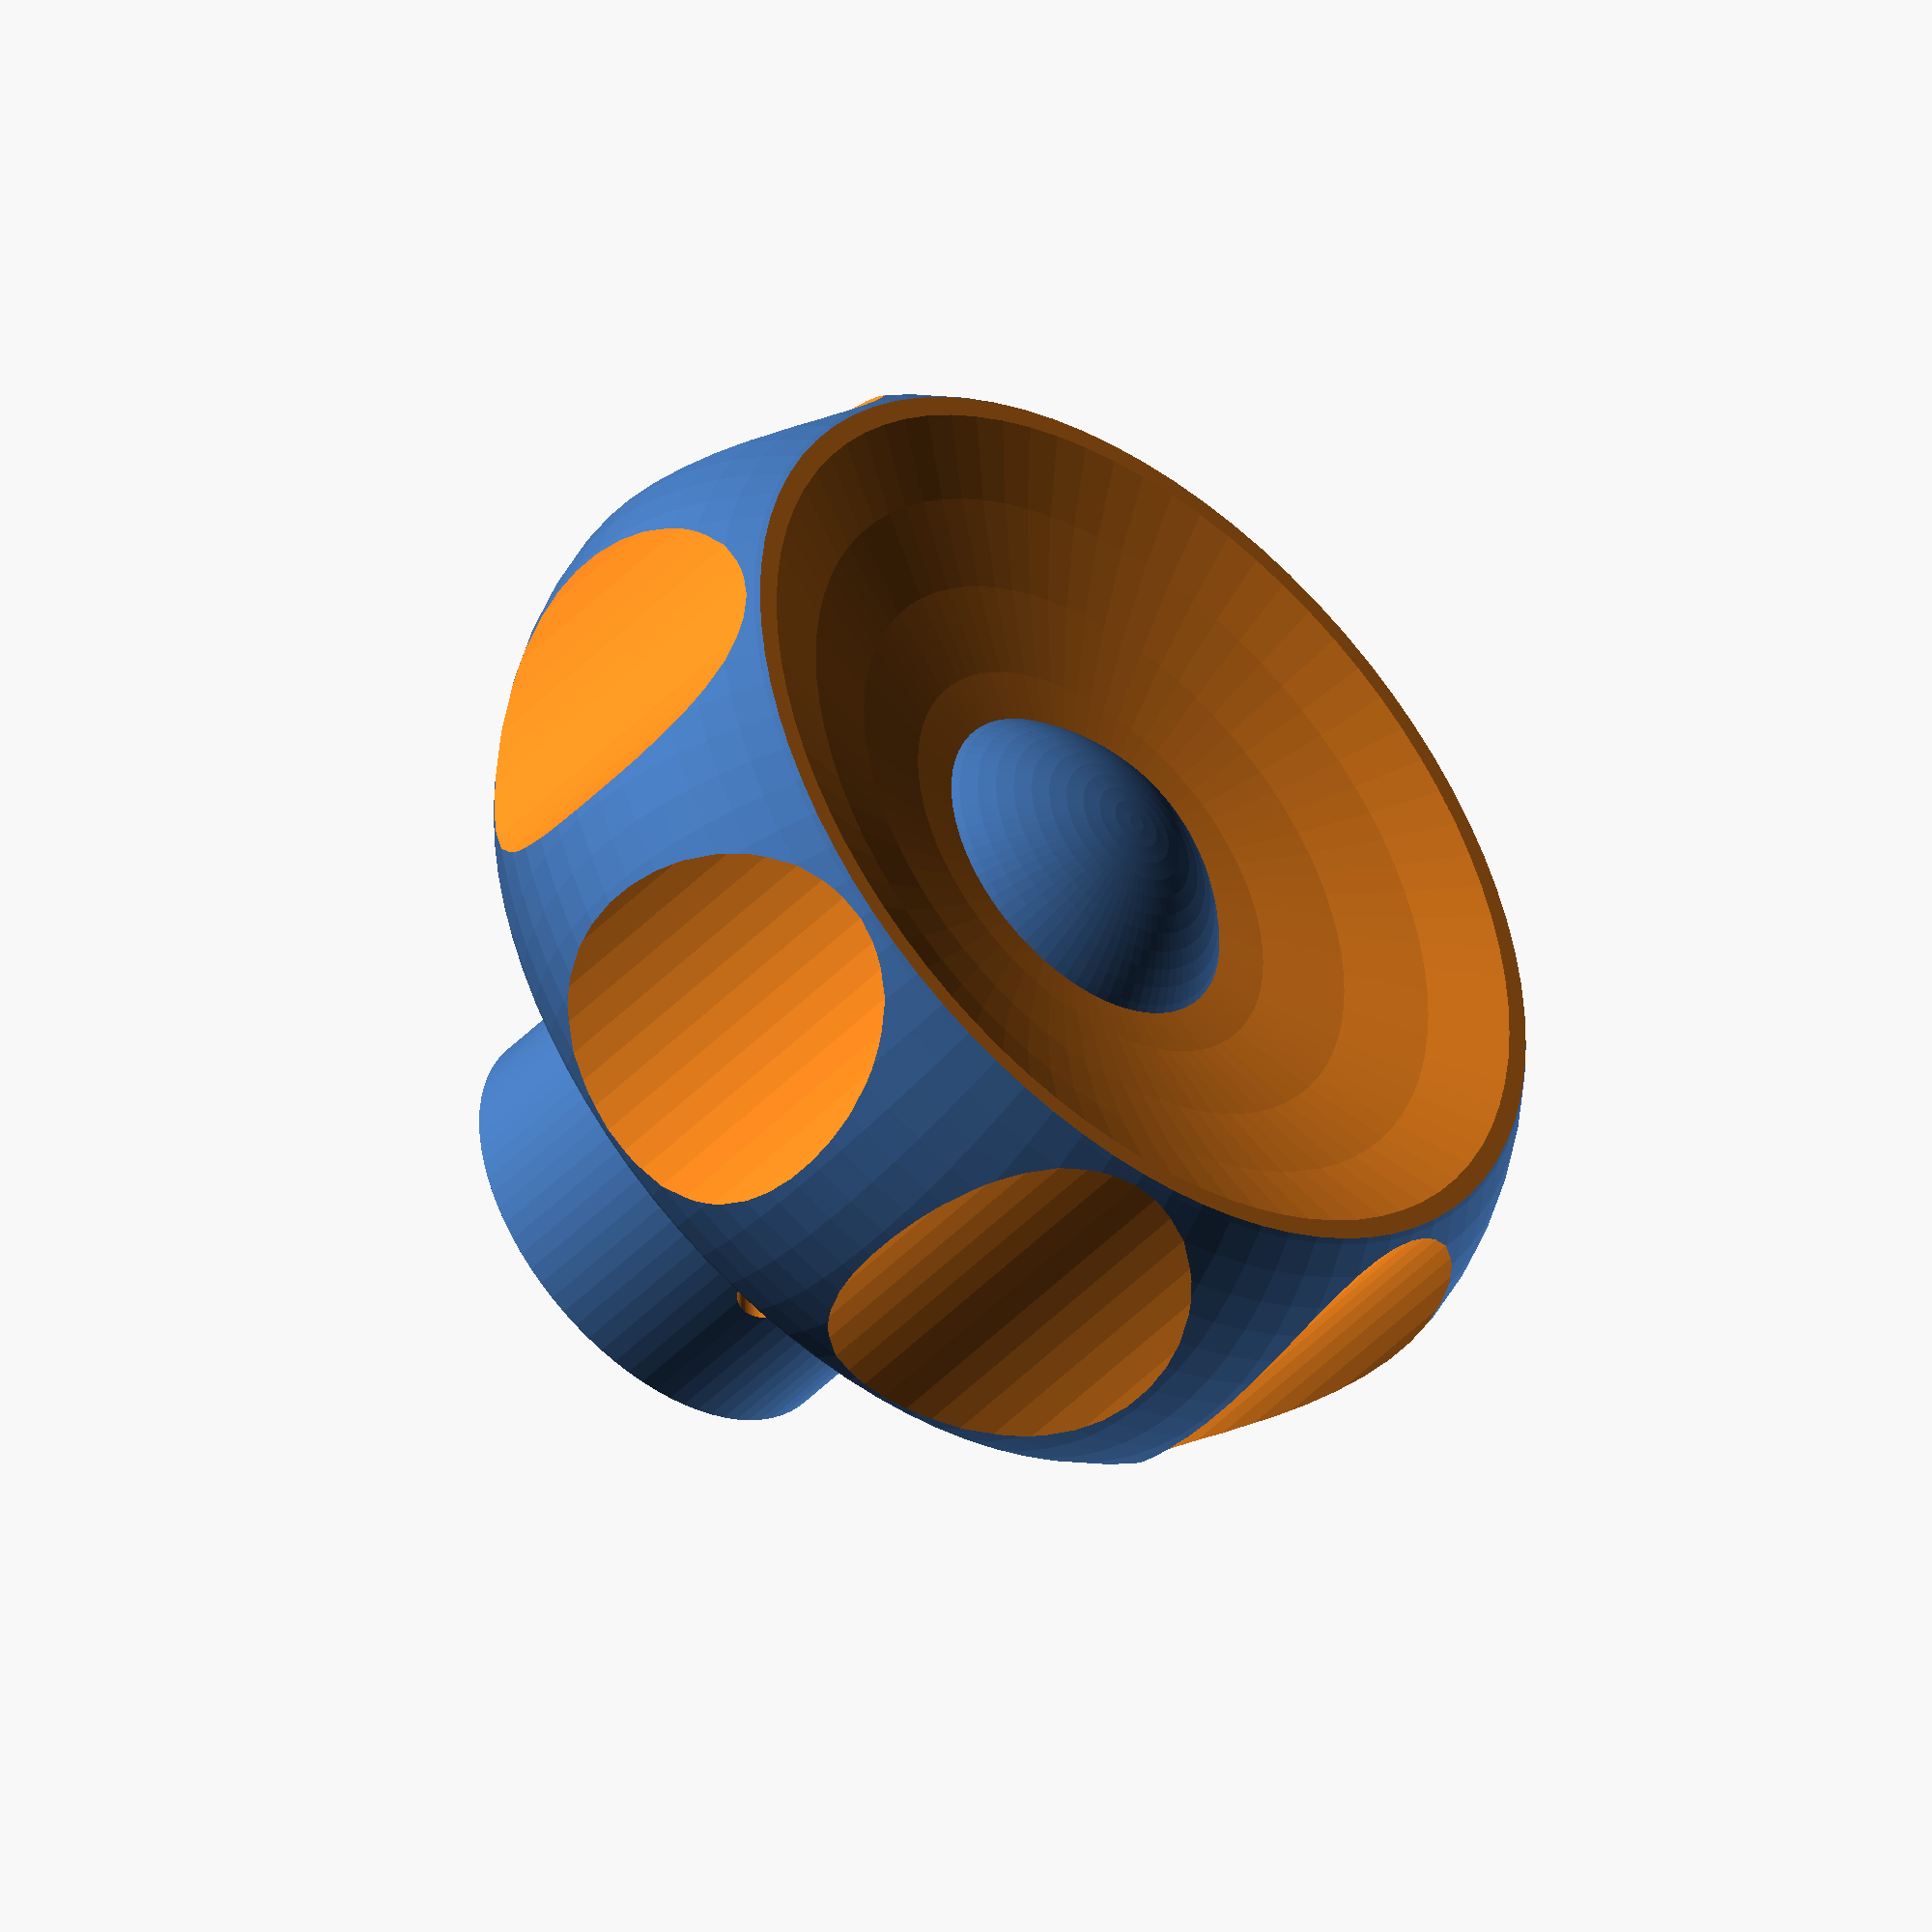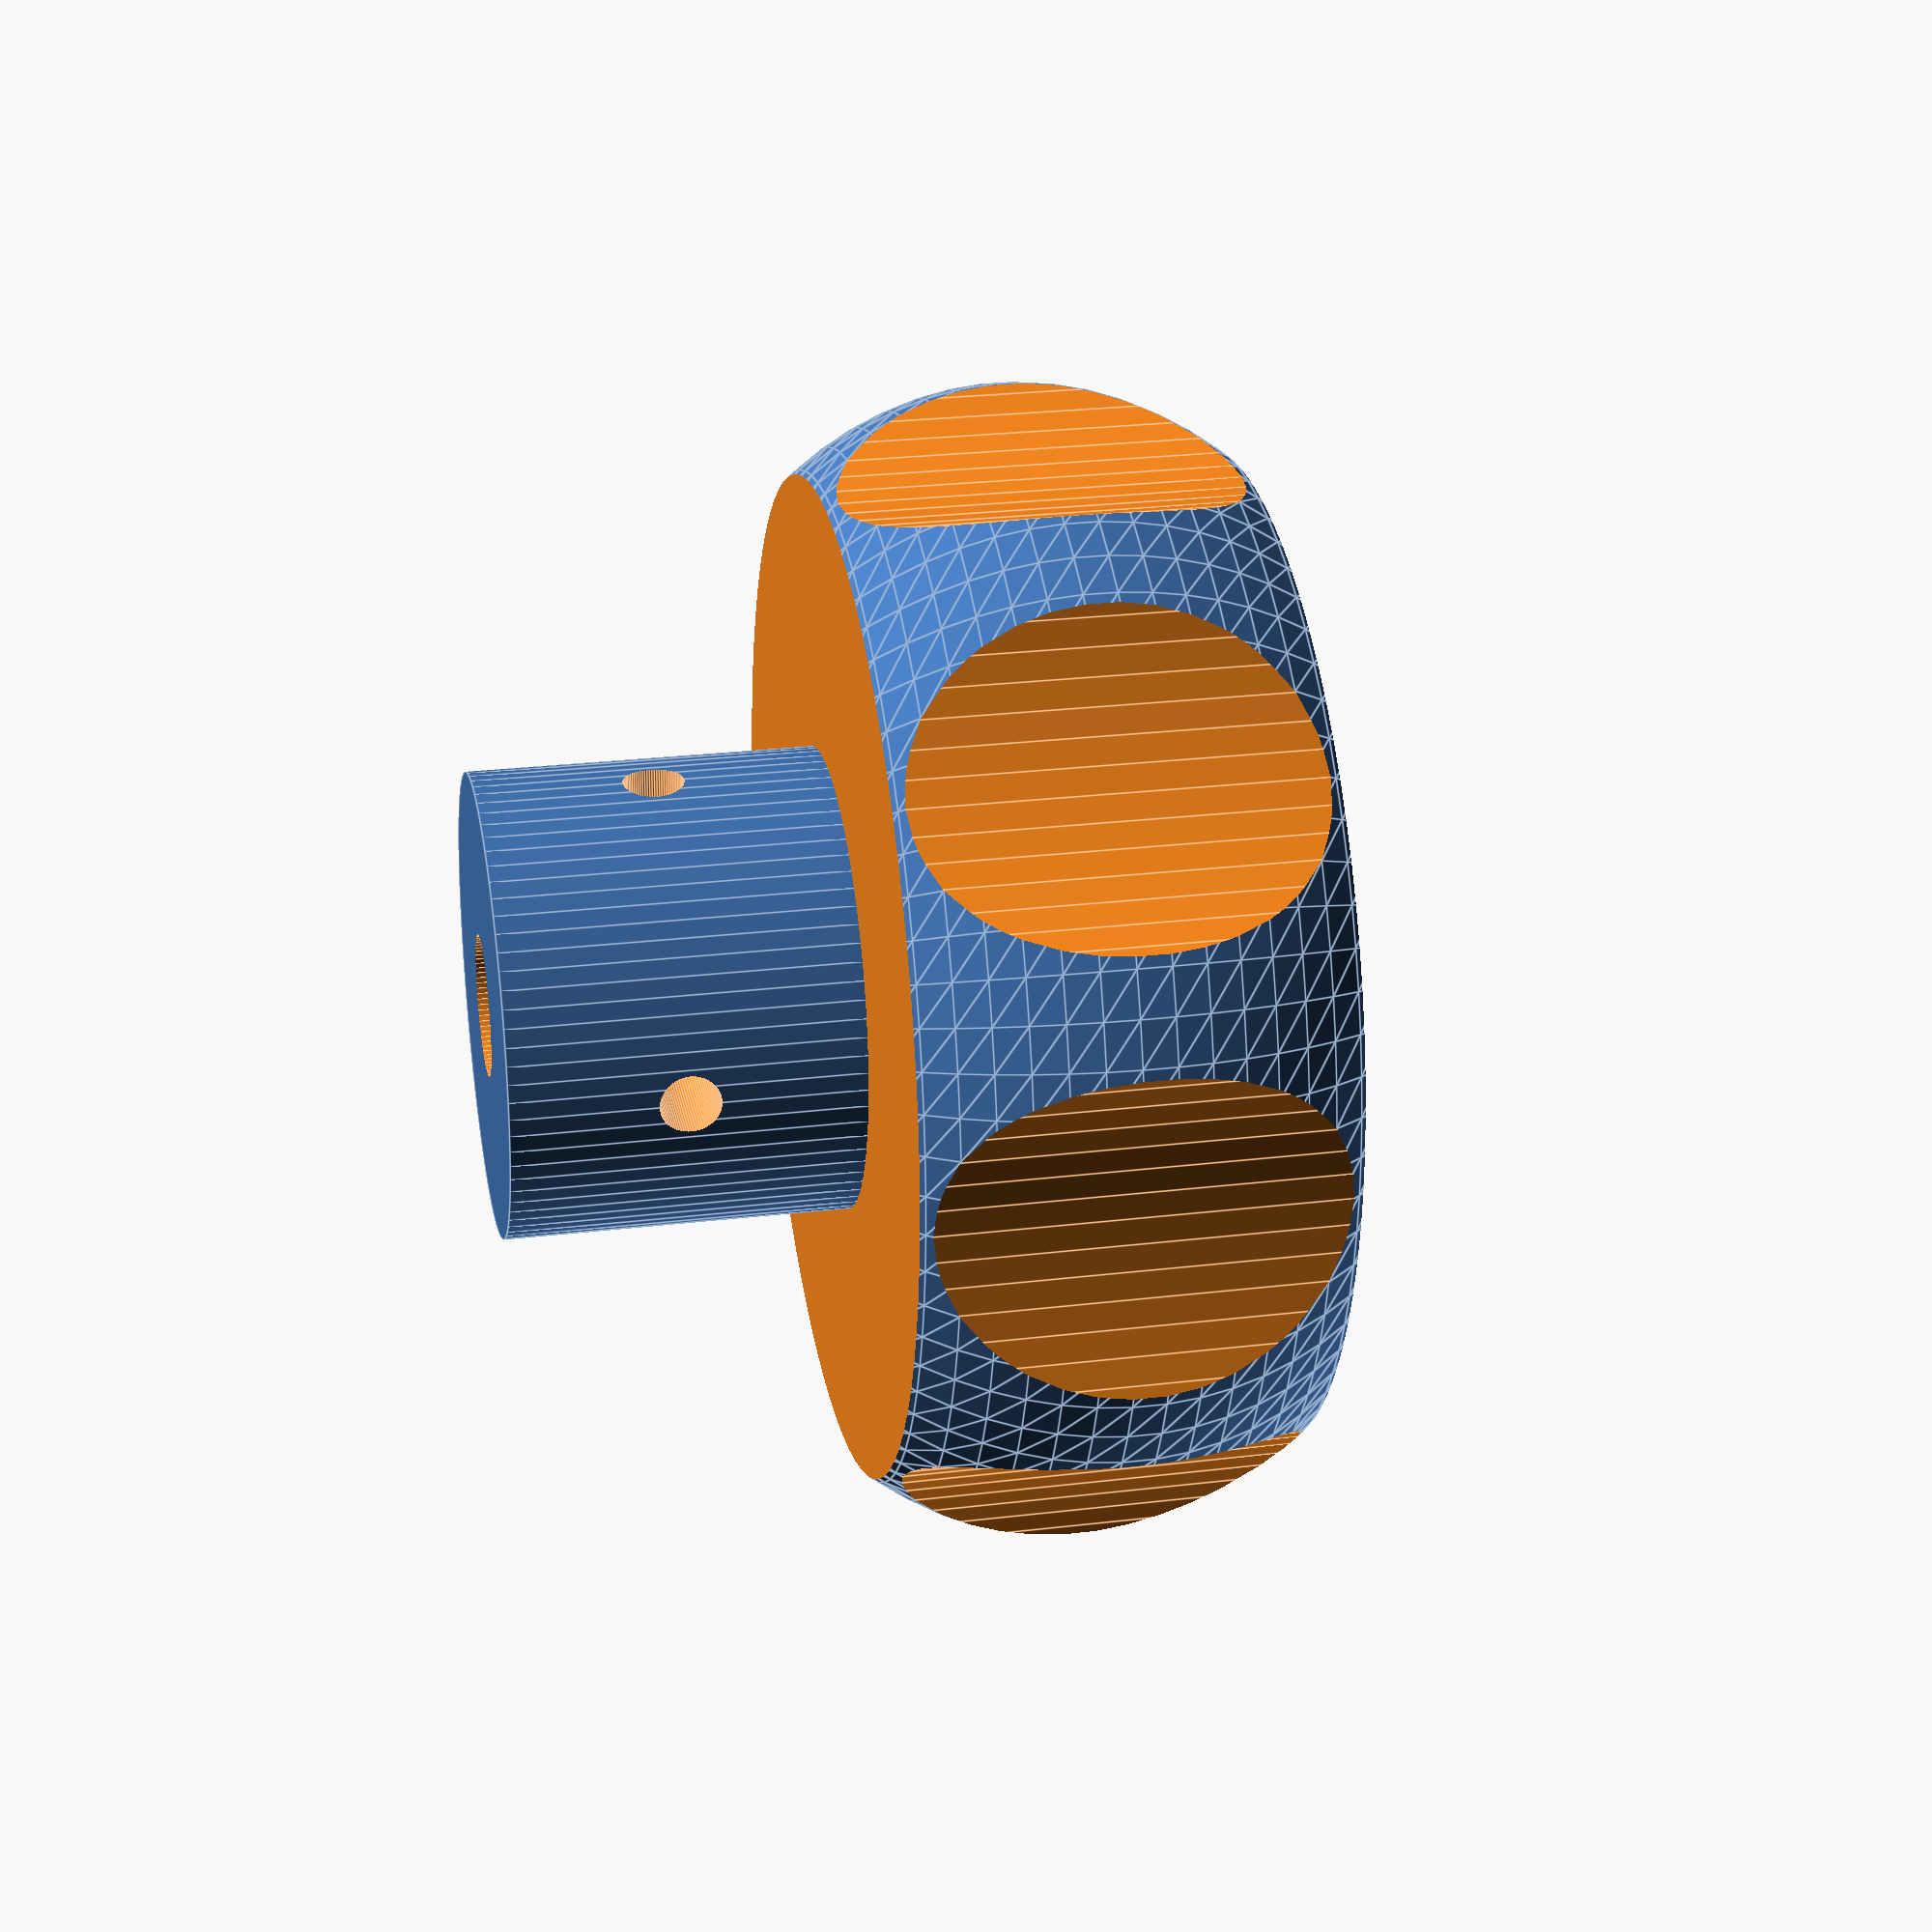
<openscad>
/*

A module that creates a "knob". The style is similar to fasteners that might be found on mechanical equipment, but the base is suitable for potentiometers and similar applications. The design came about because of a restoration project that used this style of knob and had to be remade. Parameterization includes all the diameters, see the parameter list for a quick description.

File is Copyright 2022 by Atkelar; free for non-commercial use - please share any improvements or suggestions!

*/

$fn = 80;
xTolerance = 0.1;   // grow/shrink to make the model fit when needed.

module TuningKnob(
    dBase = 20,     // the base (stem) diameter
    hBase= 15,      // the length of the base (stem)
    dTop = 50,      // the outer diameter of the top part
    hTop = 18,      // the height of the top part
    dAxle = 6,      // the diameter of the axle (6 or 4mm?)
    dScrew = 2.5,   // the diameter for the screw-holes (2.5 ~ M3)
    dGrip = 30,     // the diameter for the grip notches
    gSmooth = 0.4,  // the offset multiplier for the notches (about 0.4-ish should work)
    gCount = 8      // the number of grip notches around the top part.
    )
{
    difference()
    {
        union()
        {
            difference()
            {
                translate([0,0,(hBase + hTop /2 )-xTolerance])
                    difference()
                    {
                        scale([1,1,(hTop / dTop) * 2])
                            sphere(d = dTop);
                        translate([-dTop/2, -dTop/2,hTop/2])
                            cube([dTop, dTop, hTop]);
                        translate([-dTop/2, -dTop/2,-3*hTop/2])
                            cube([dTop, dTop, hTop]);
                        translate([0,0,dTop * 1.09])
                            sphere(d = 2 * dTop);
                    }
            }
            translate([0,0,hBase*1.5])
                sphere(d = dBase);
            cylinder(d = dBase, h= hBase); // base with screw holes
        }
        union() // "drill" the holes on the base
        {
                for(i=[0:gCount-1])
                {
                    rotate([0,0,i * (360/gCount)])
                    translate([0,dTop / 2 + dGrip * gSmooth,0])
                        cylinder(h = hBase + hTop, d = dGrip);
                }
            translate([0,0,-xTolerance])
                cylinder(d = dAxle + xTolerance, h = hBase);
            translate([0,0,hBase / 2])
                rotate([0,90,0])
                    cylinder(d = dScrew + xTolerance, h = dBase);
            translate([0,0,hBase / 2])
                rotate([90,0,0])
                    cylinder(d = dScrew + xTolerance, h = dBase);
        }
    }
}

TuningKnob();

</openscad>
<views>
elev=224.5 azim=180.0 roll=219.9 proj=o view=solid
elev=334.9 azim=177.0 roll=259.0 proj=p view=edges
</views>
